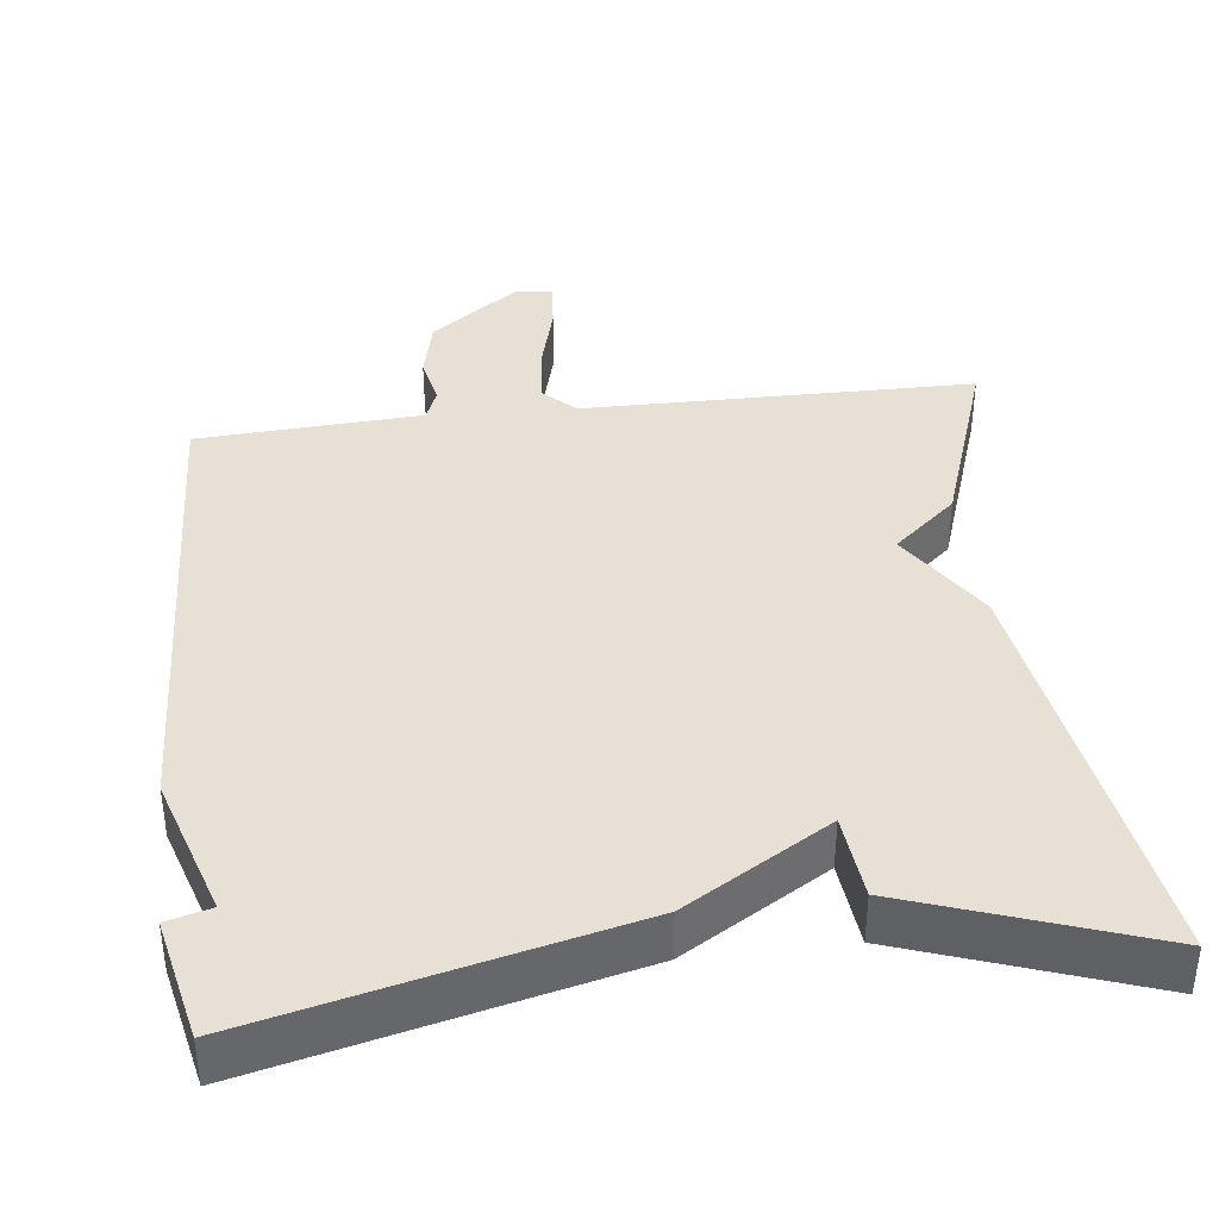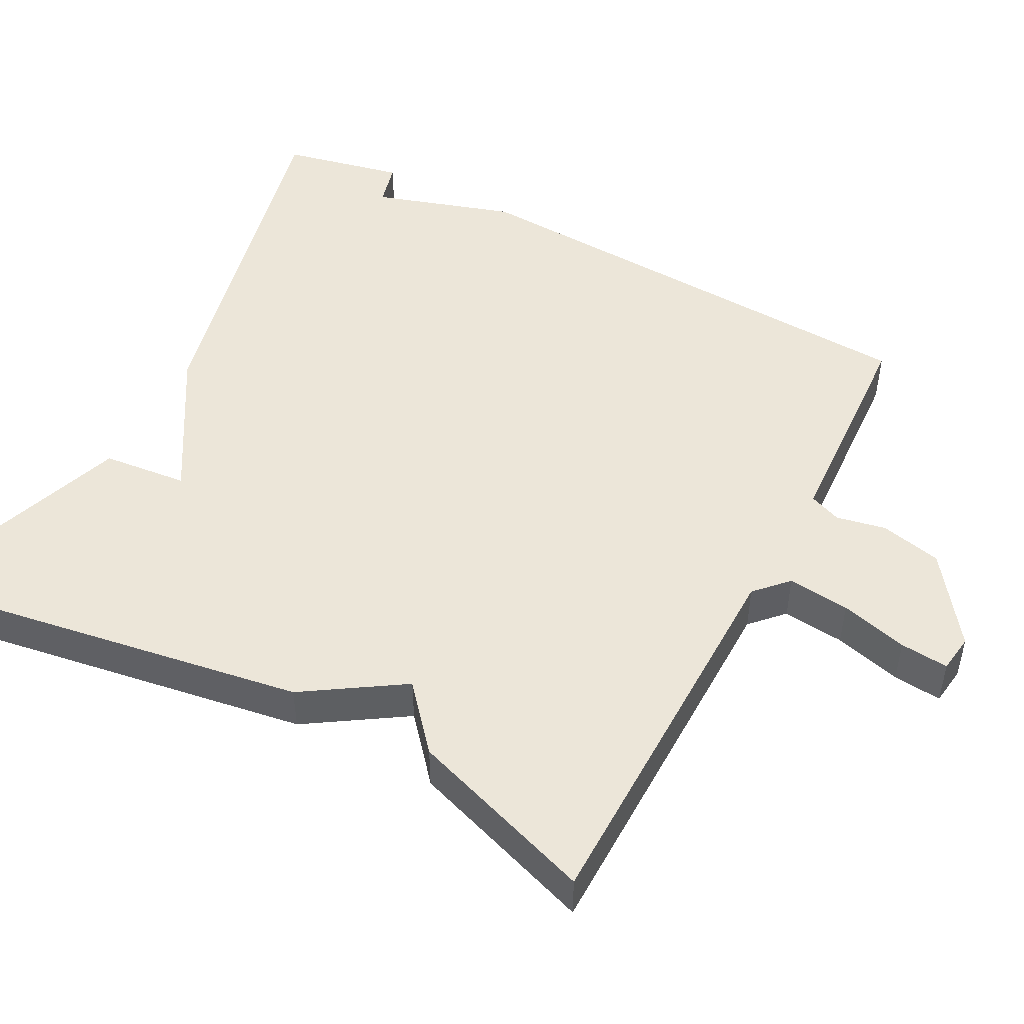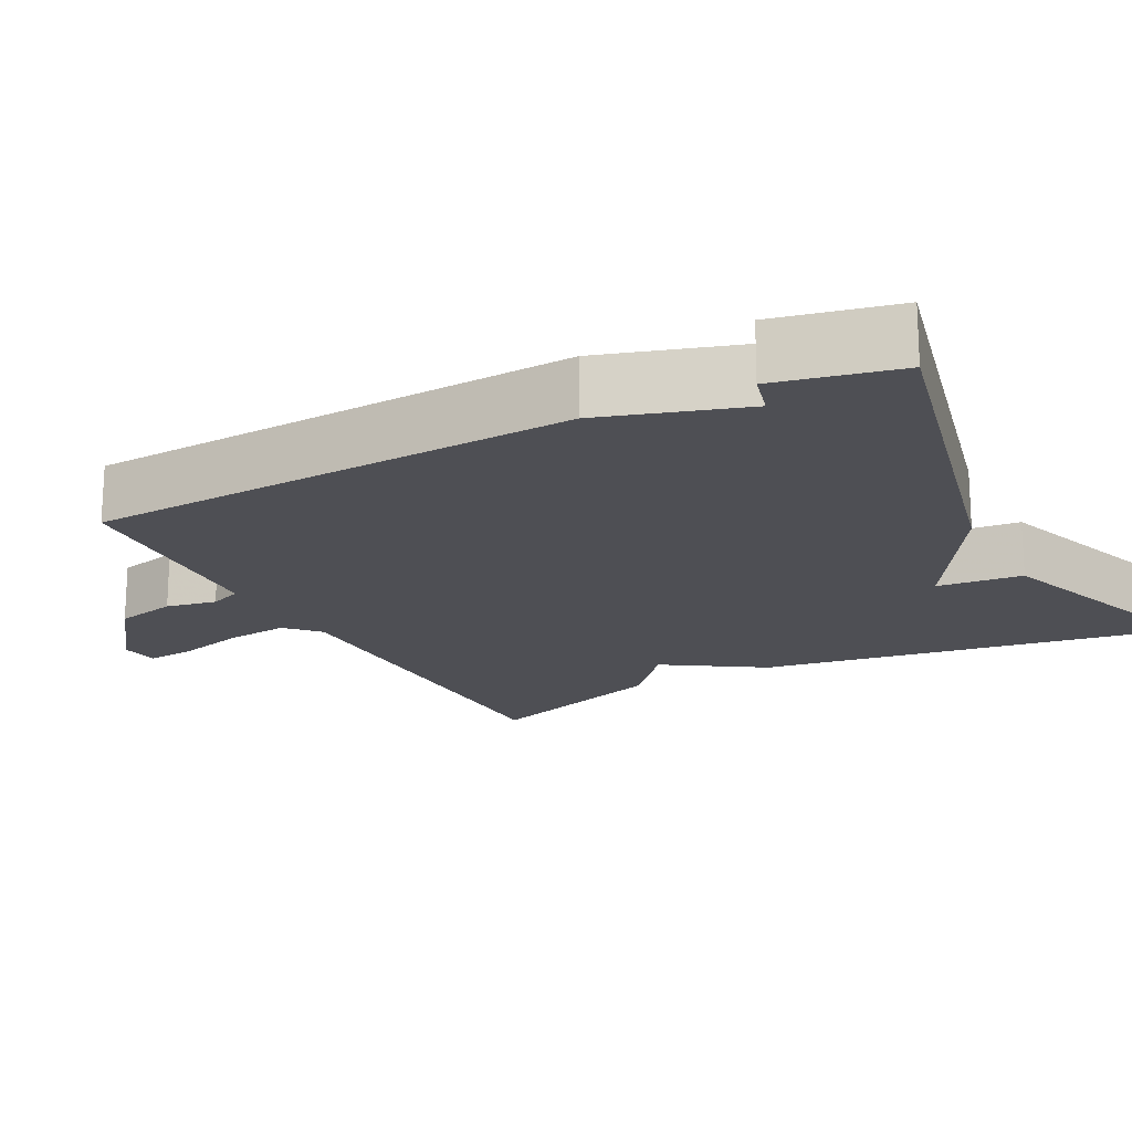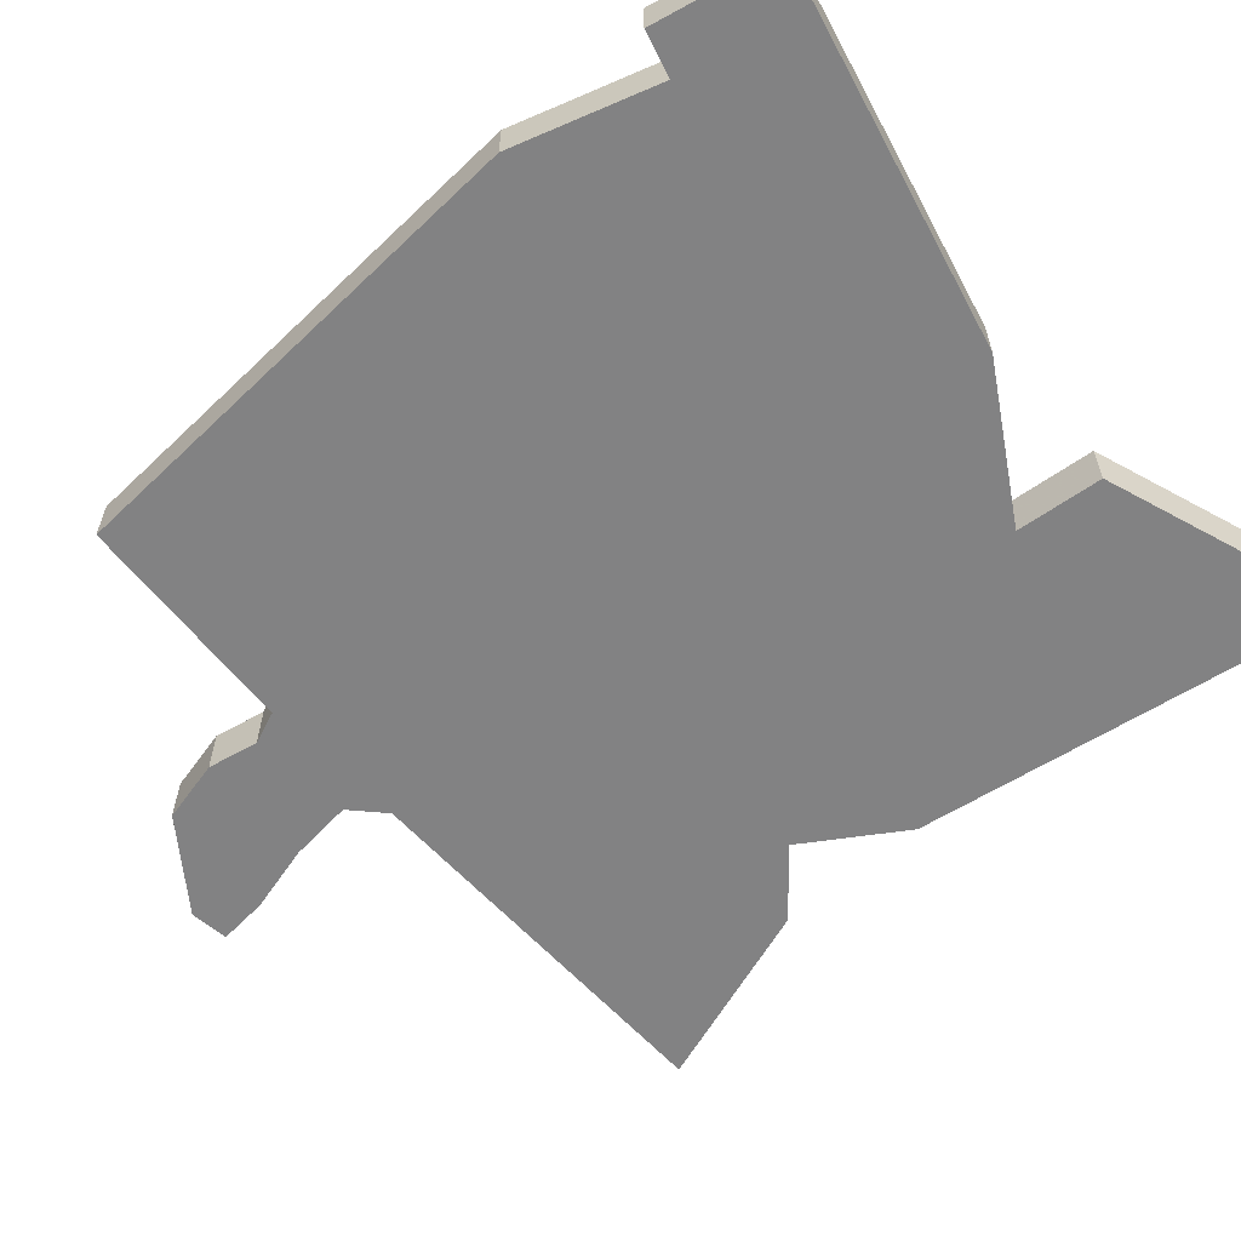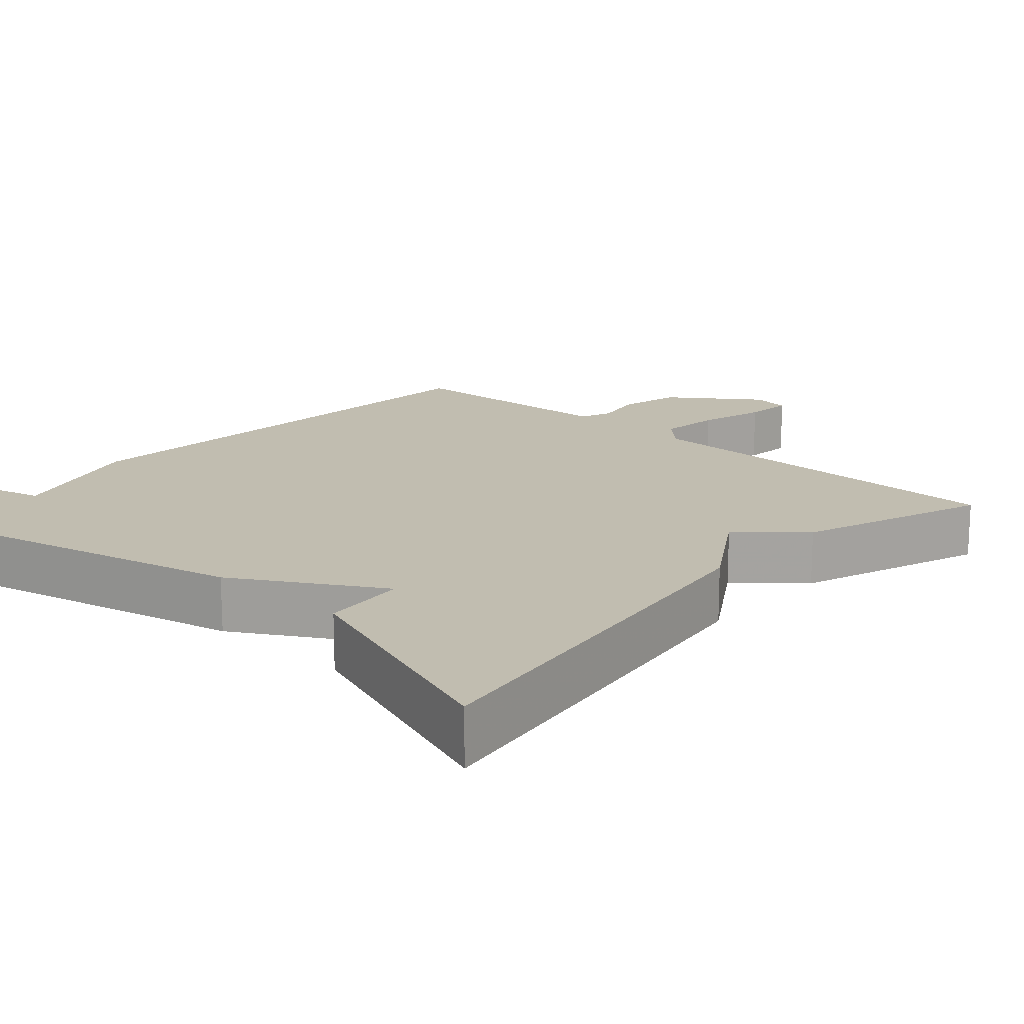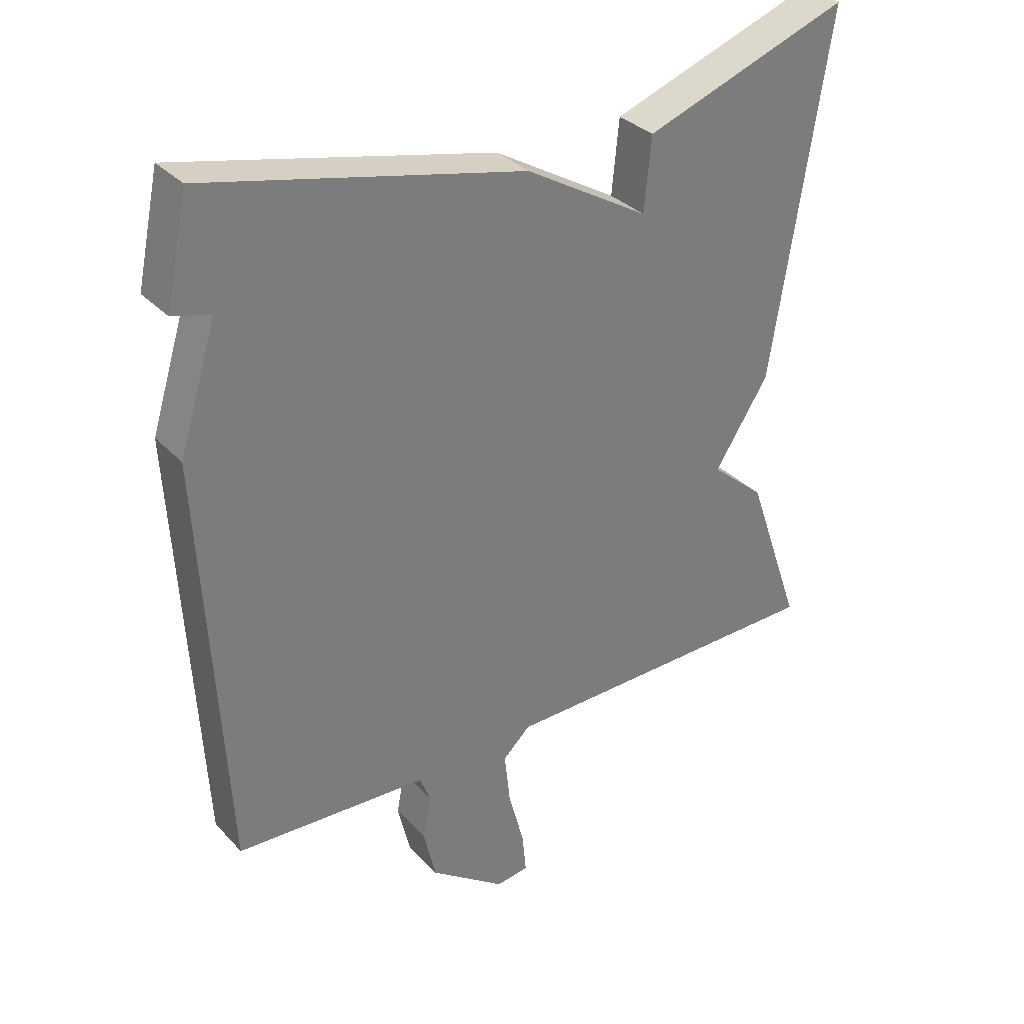
<metadata>
{"format":"obj","ext":"obj","renderer":"f3d","projection":"perspective","resolution":1024,"background":"white","views":[{"elev":39.1,"azim":-7.0,"up":"+Y"},{"elev":48.7,"azim":117.7,"up":"+Y"},{"elev":-18.4,"azim":-62.5,"up":"+Y"},{"elev":-60.8,"azim":-48.8,"up":"+Y"},{"elev":16.7,"azim":42.2,"up":"+Y"},{"elev":32.9,"azim":-35.5,"up":"+Z"}]}
</metadata>
<code>
v 0.5 0.07 0.5
v 0.414 0.07 -0.053
v 0.331 0.07 -0.182
v 0.414 0.07 -0.253
v 0.5 0.07 -0.5
v -0.013 0.07 -0.507
v -0.055 0.07 -0.547
v -0.046 0.07 -0.629
v -0.022 0.07 -0.718
v -0.016 0.07 -0.782
v -0.066 0.07 -0.789
v -0.182 0.07 -0.705
v -0.201 0.07 -0.624
v -0.188 0.07 -0.558
v -0.205 0.07 -0.516
v -0.316 0.07 -0.51
v -0.5 0.07 -0.5
v -0.534 0.07 0.14
v -0.476 0.07 0.325
v -0.534 0.07 0.34
v -0.5 0.07 0.5
v -0.016 0.07 0.388
v 0.173 0.07 0.276
v 0.184 0.07 0.388
v 0.5 0 0.5
v 0.414 0 -0.053
v 0.331 0 -0.182
v 0.414 0 -0.253
v 0.5 0 -0.5
v -0.013 0 -0.507
v -0.055 0 -0.547
v -0.046 0 -0.629
v -0.022 0 -0.718
v -0.016 0 -0.782
v -0.066 0 -0.789
v -0.182 0 -0.705
v -0.201 0 -0.624
v -0.188 0 -0.558
v -0.205 0 -0.516
v -0.316 0 -0.51
v -0.5 0 -0.5
v -0.534 0 0.14
v -0.476 0 0.325
v -0.534 0 0.34
v -0.5 0 0.5
v -0.016 0 0.388
v 0.173 0 0.276
v 0.184 0 0.388
f 1 2 3
f 24 1 3
f 23 24 3
f 21 22 23
f 20 21 23
f 19 20 23
f 19 23 3
f 18 19 3
f 17 18 3
f 16 17 3
f 15 16 3
f 14 15 3 4
f 12 13 14
f 11 12 14
f 10 11 14
f 9 10 14
f 8 9 14
f 7 8 14
f 6 7 14
f 6 14 4
f 4 5 6
f 27 26 25
f 27 25 48
f 27 48 47
f 47 46 45
f 47 45 44
f 47 44 43
f 27 47 43
f 27 43 42
f 27 42 41
f 27 41 40
f 27 40 39
f 28 27 39 38
f 38 37 36
f 38 36 35
f 38 35 34
f 38 34 33
f 38 33 32
f 38 32 31
f 38 31 30
f 28 38 30
f 30 29 28
f 1 25 26 2
f 2 26 27 3
f 3 27 28 4
f 4 28 29 5
f 5 29 30 6
f 6 30 31 7
f 7 31 32 8
f 8 32 33 9
f 9 33 34 10
f 10 34 35 11
f 11 35 36 12
f 12 36 37 13
f 13 37 38 14
f 14 38 39 15
f 15 39 40 16
f 16 40 41 17
f 17 41 42 18
f 18 42 43 19
f 19 43 44 20
f 20 44 45 21
f 21 45 46 22
f 22 46 47 23
f 23 47 48 24
f 24 48 25 1

</code>
